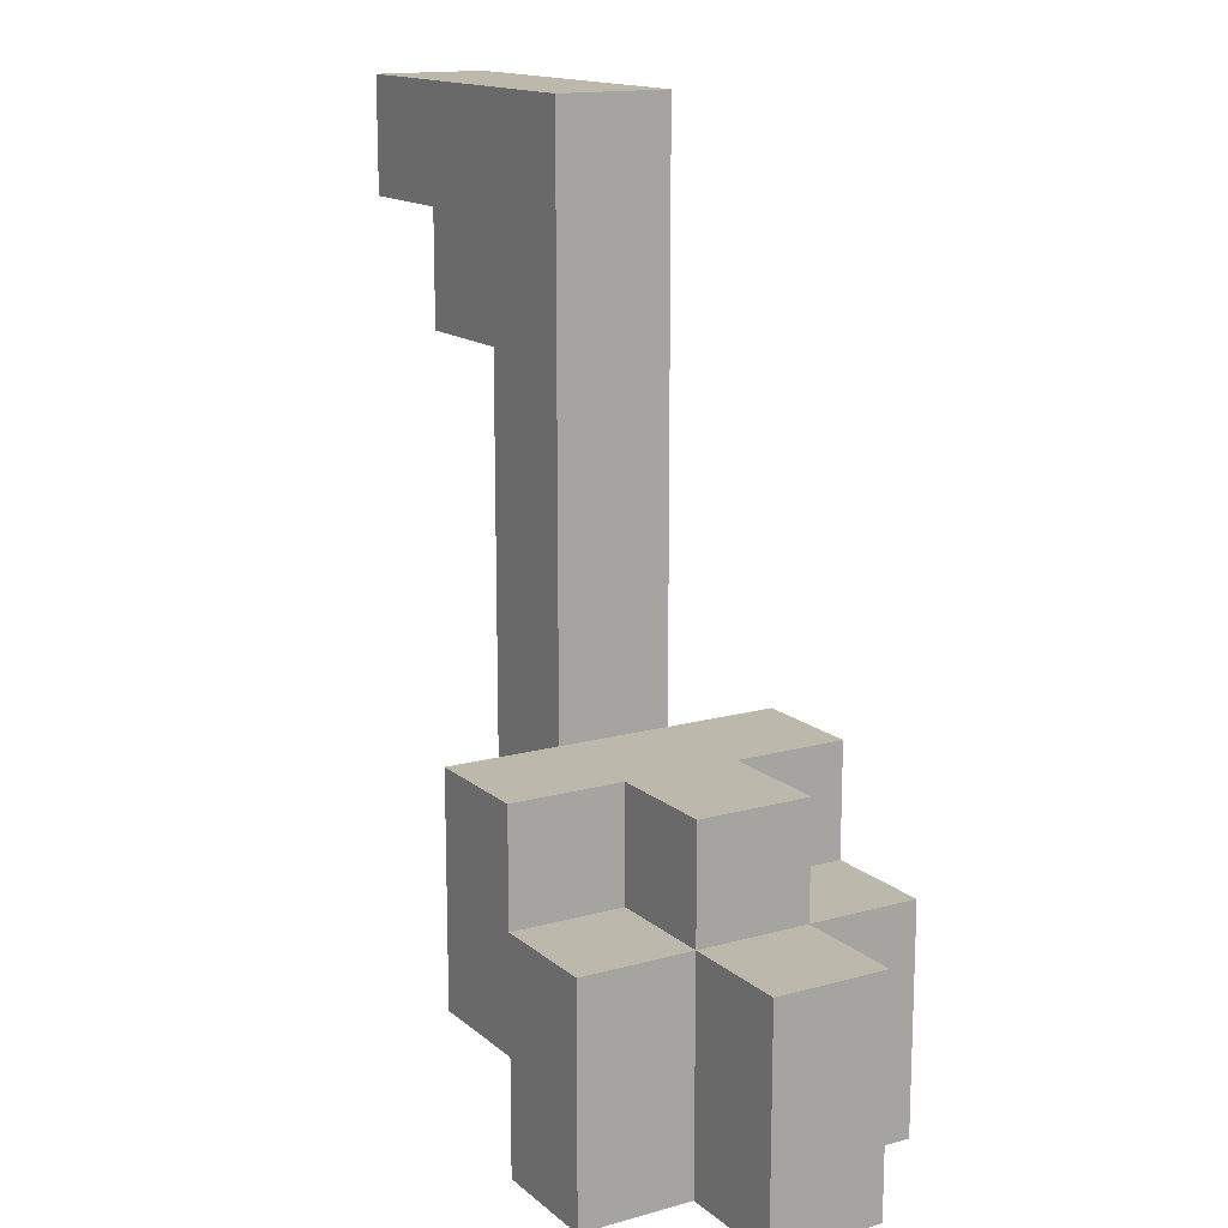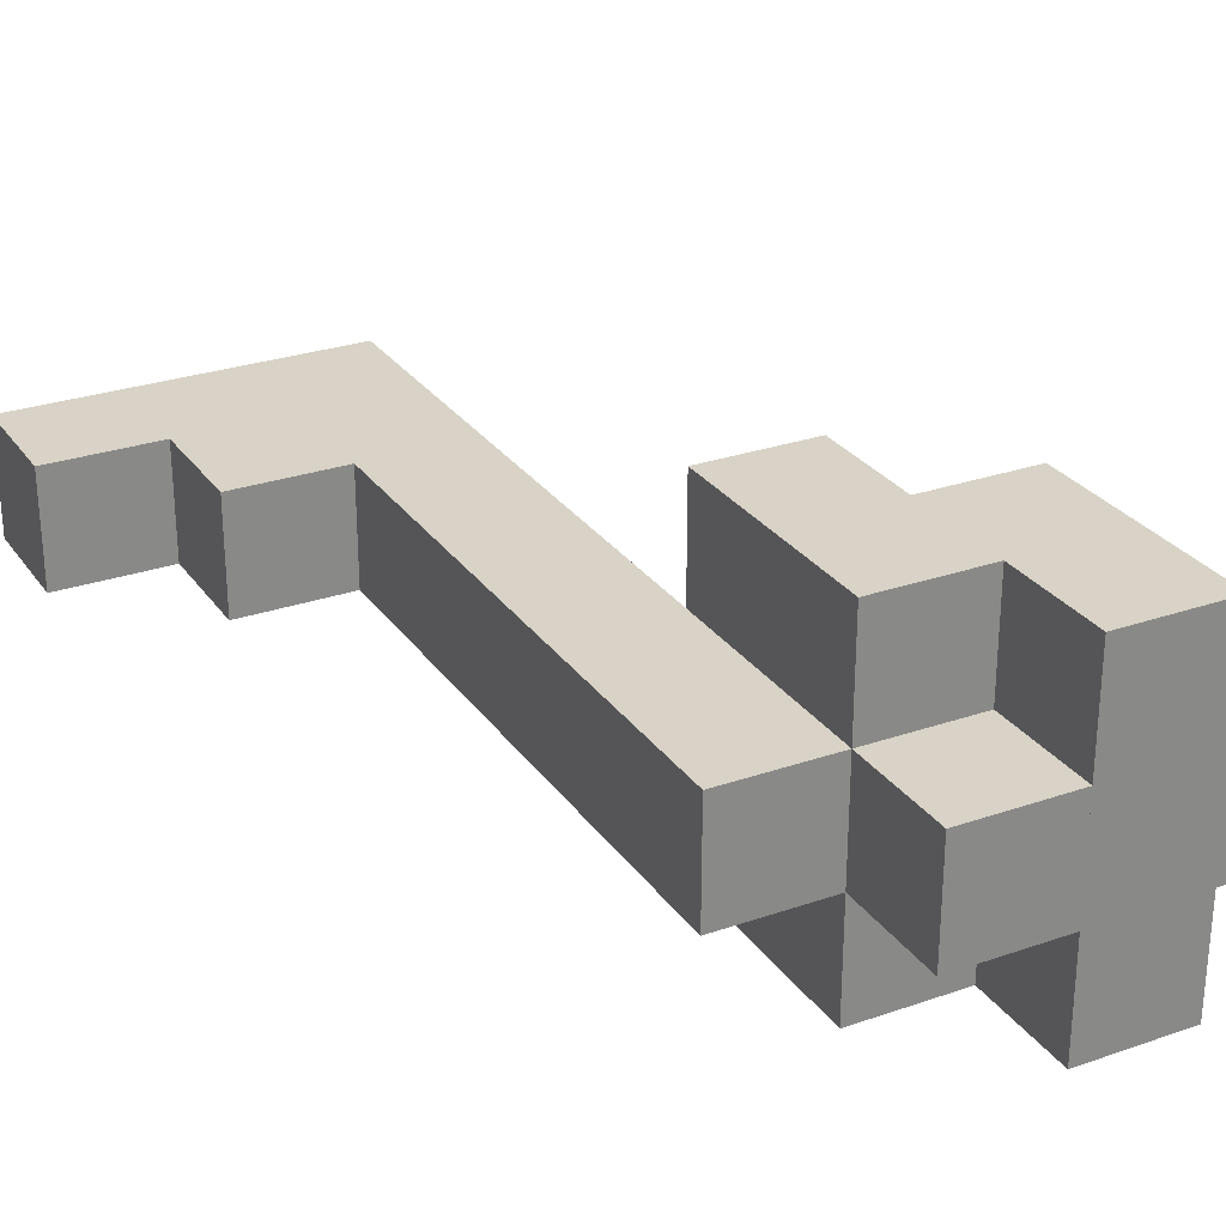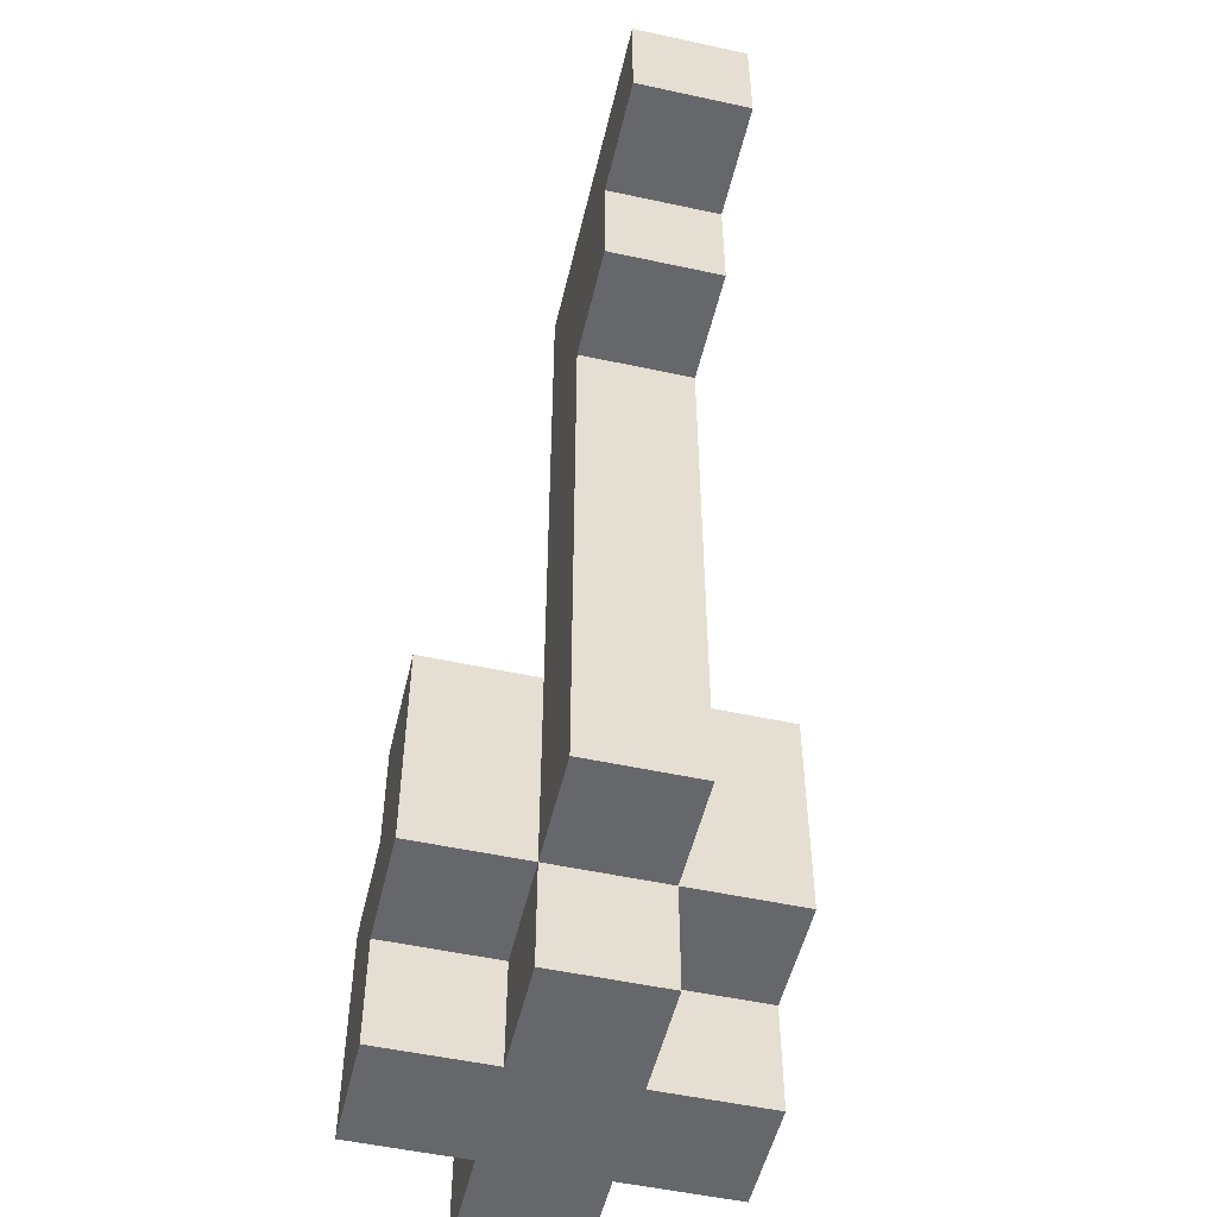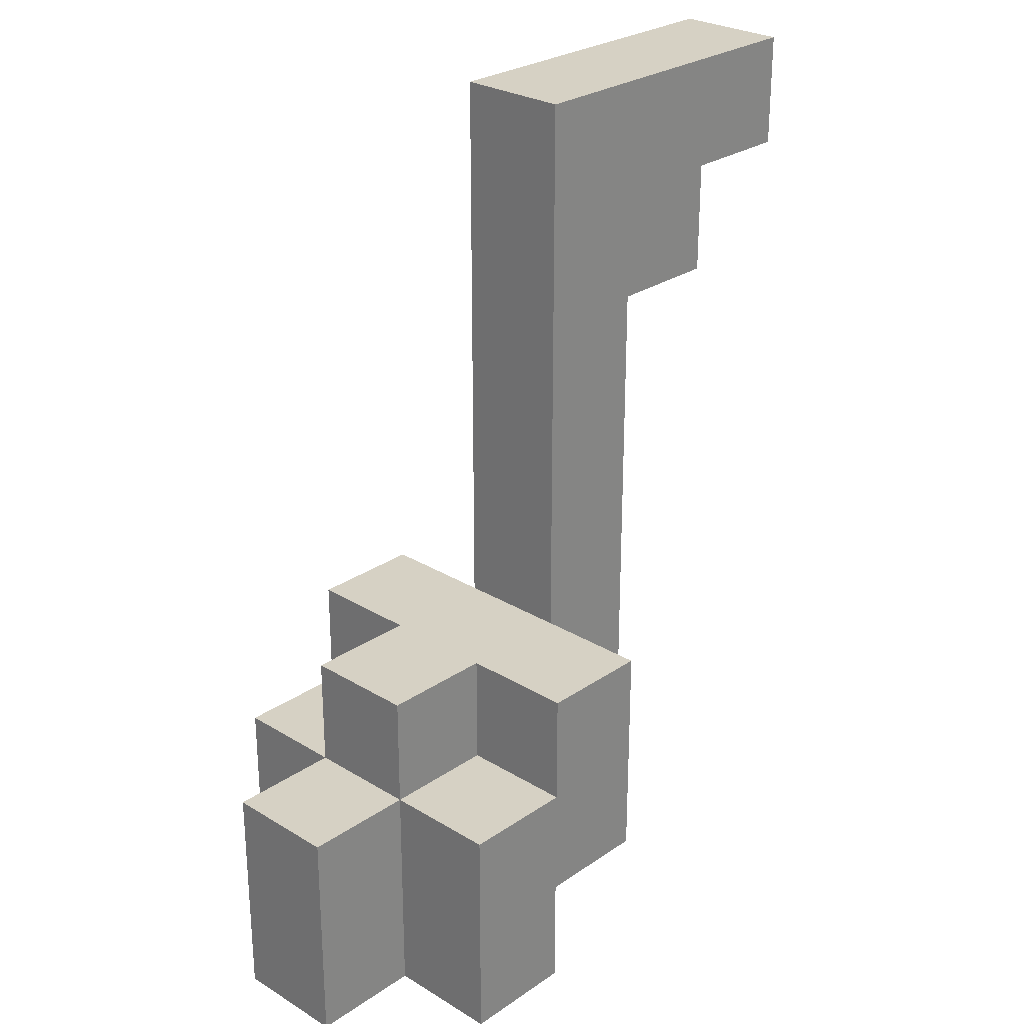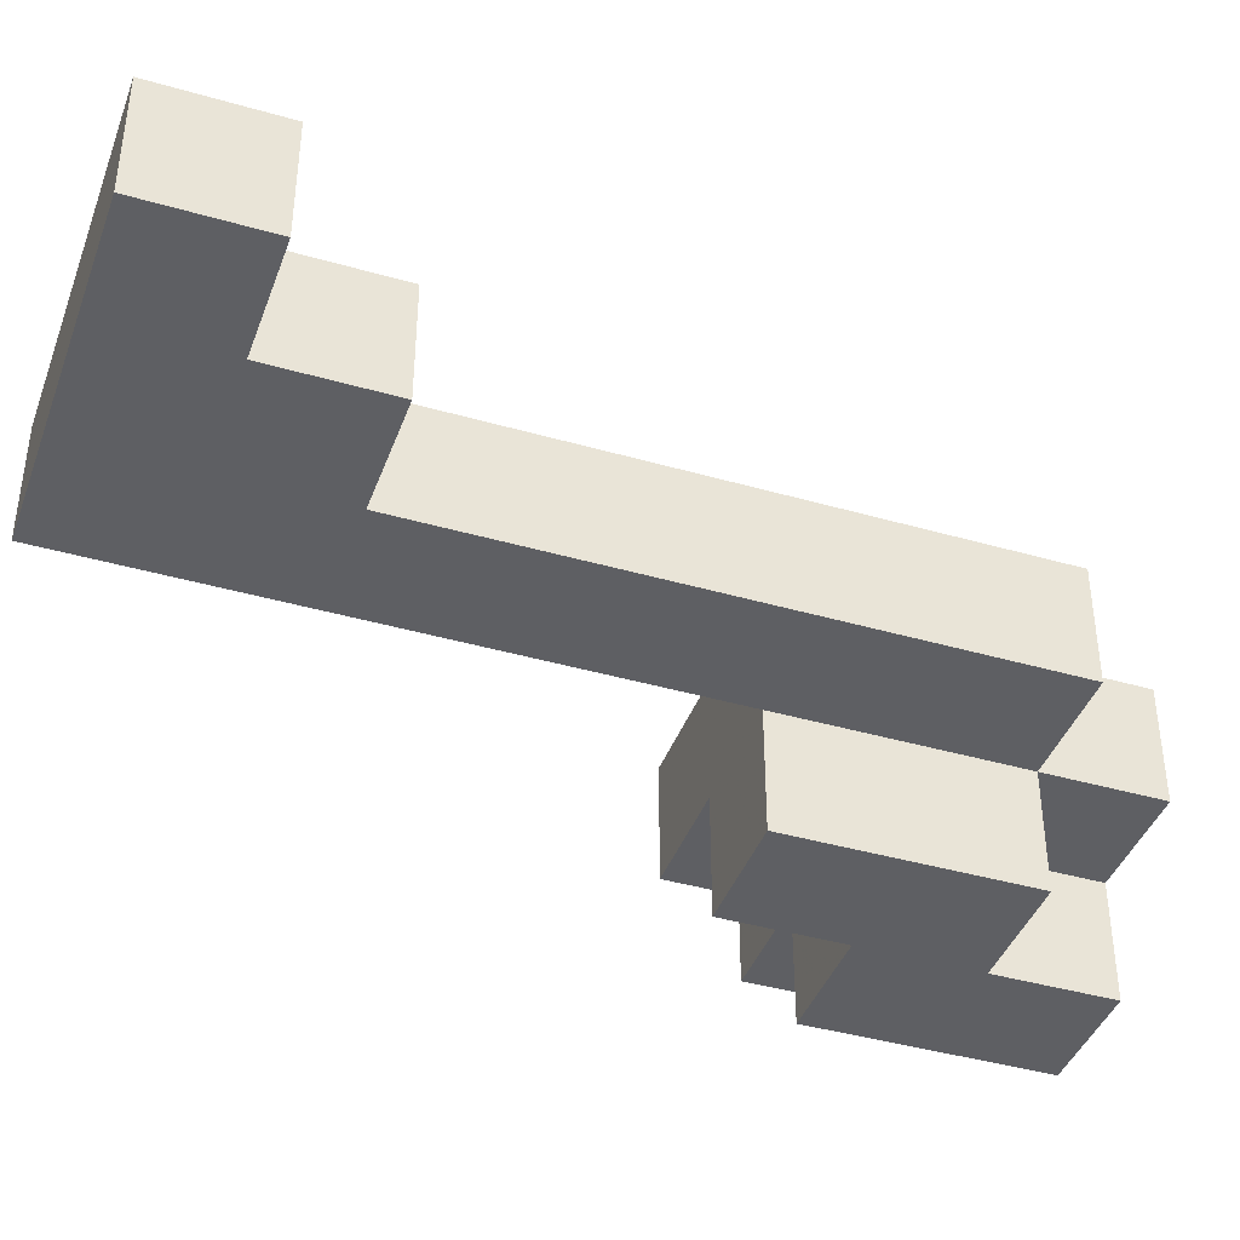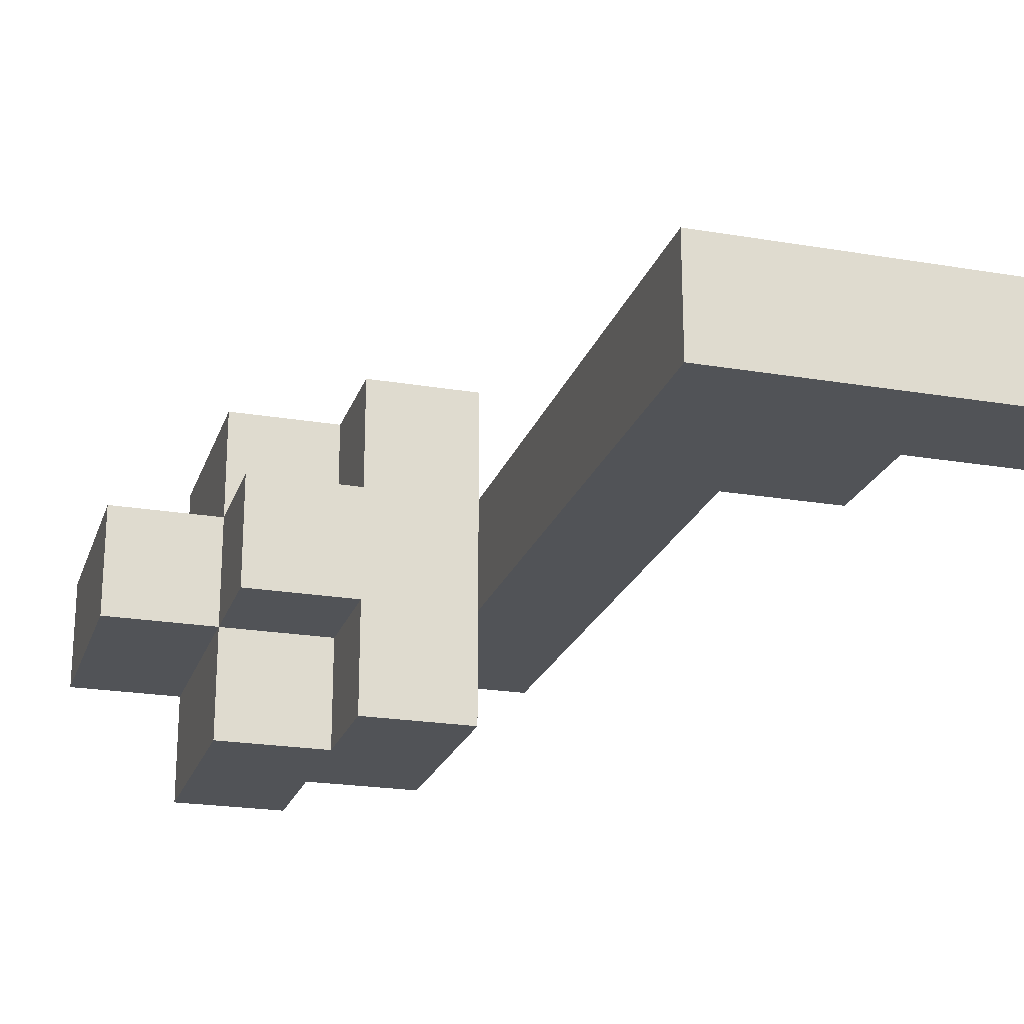
<metadata>
{"format":"obj","ext":"obj","renderer":"f3d","projection":"perspective","resolution":1024,"background":"white","views":[{"elev":14.9,"azim":59.2,"up":"+Y"},{"elev":27.8,"azim":-27.8,"up":"+Z"},{"elev":-52.1,"azim":-103.2,"up":"+Y"},{"elev":27.0,"azim":133.4,"up":"+Y"},{"elev":-41.1,"azim":-109.3,"up":"+Z"},{"elev":-22.1,"azim":163.6,"up":"+Z"}]}
</metadata>
<code>
g Model
v -7 -8 1
v -7 -7 1
v -7 -7 0
v -7 -8 0
f 1 2 3 4
v -6 -9 1
v -6 -8 1
v -6 -8 0
v -6 -9 0
f 5 6 7 8
v -5 -14 1
v -5 -9 1
v -5 -9 0
v -5 -14 0
f 9 10 11 12
v -4 -14 0
v -4 -12 0
v -4 -12 -1
v -4 -14 -1
f 13 14 15 16
v -4 -14 2
v -4 -12 2
v -4 -12 1
v -4 -14 1
f 17 18 19 20
v -4 -15 1
v -4 -14 1
v -4 -14 0
v -4 -15 0
f 21 22 23 24
v -3 -15 0
v -3 -14 0
v -3 -14 -1
v -3 -15 -1
f 25 26 27 28
v -3 -15 2
v -3 -14 2
v -3 -14 1
v -3 -15 1
f 29 30 31 32
v -4 -12 0
v -4 -7 0
v -4 -7 1
v -4 -12 1
f 33 34 35 36
v -3 -13 -1
v -3 -12 -1
v -3 -12 0
v -3 -13 0
f 37 38 39 40
v -3 -13 1
v -3 -12 1
v -3 -12 2
v -3 -13 2
f 41 42 43 44
v -2 -15 -1
v -2 -13 -1
v -2 -13 0
v -2 -15 0
f 45 46 47 48
v -2 -15 1
v -2 -13 1
v -2 -13 2
v -2 -15 2
f 49 50 51 52
v -2 -13 0
v -2 -12 0
v -2 -12 1
v -2 -13 1
f 53 54 55 56
v -1 -15 0
v -1 -13 0
v -1 -13 1
v -1 -15 1
f 57 58 59 60
v -3 -15 -1
v -2 -15 -1
v -2 -15 2
v -3 -15 2
f 61 62 63 64
v -4 -15 0
v -3 -15 0
v -3 -15 1
v -4 -15 1
f 65 66 67 68
v -2 -15 0
v -1 -15 0
v -1 -15 1
v -2 -15 1
f 69 70 71 72
v -4 -14 -1
v -3 -14 -1
v -3 -14 0
v -4 -14 0
f 73 74 75 76
v -5 -14 0
v -4 -14 0
v -4 -14 1
v -5 -14 1
f 77 78 79 80
v -4 -14 1
v -3 -14 1
v -3 -14 2
v -4 -14 2
f 81 82 83 84
v -6 -9 0
v -5 -9 0
v -5 -9 1
v -6 -9 1
f 85 86 87 88
v -7 -8 0
v -6 -8 0
v -6 -8 1
v -7 -8 1
f 89 90 91 92
v -3 -13 0
v -2 -13 0
v -2 -13 -1
v -3 -13 -1
f 93 94 95 96
v -2 -13 1
v -1 -13 1
v -1 -13 0
v -2 -13 0
f 97 98 99 100
v -3 -13 2
v -2 -13 2
v -2 -13 1
v -3 -13 1
f 101 102 103 104
v -4 -12 2
v -3 -12 2
v -3 -12 -1
v -4 -12 -1
f 105 106 107 108
v -3 -12 1
v -2 -12 1
v -2 -12 0
v -3 -12 0
f 109 110 111 112
v -7 -7 1
v -4 -7 1
v -4 -7 0
v -7 -7 0
f 113 114 115 116
v -3 -13 -1
v -2 -13 -1
v -2 -15 -1
v -3 -15 -1
f 117 118 119 120
v -4 -12 -1
v -3 -12 -1
v -3 -14 -1
v -4 -14 -1
f 121 122 123 124
v -5 -7 0
v -4 -7 0
v -4 -14 0
v -5 -14 0
f 125 126 127 128
v -2 -13 0
v -1 -13 0
v -1 -15 0
v -2 -15 0
f 129 130 131 132
v -6 -7 0
v -5 -7 0
v -5 -9 0
v -6 -9 0
f 133 134 135 136
v -4 -14 0
v -3 -14 0
v -3 -15 0
v -4 -15 0
f 137 138 139 140
v -3 -12 0
v -2 -12 0
v -2 -13 0
v -3 -13 0
f 141 142 143 144
v -7 -7 0
v -6 -7 0
v -6 -8 0
v -7 -8 0
f 145 146 147 148
v -5 -14 1
v -4 -14 1
v -4 -7 1
v -5 -7 1
f 149 150 151 152
v -2 -15 1
v -1 -15 1
v -1 -13 1
v -2 -13 1
f 153 154 155 156
v -6 -9 1
v -5 -9 1
v -5 -7 1
v -6 -7 1
f 157 158 159 160
v -4 -15 1
v -3 -15 1
v -3 -14 1
v -4 -14 1
f 161 162 163 164
v -3 -13 1
v -2 -13 1
v -2 -12 1
v -3 -12 1
f 165 166 167 168
v -7 -8 1
v -6 -8 1
v -6 -7 1
v -7 -7 1
f 169 170 171 172
v -3 -15 2
v -2 -15 2
v -2 -13 2
v -3 -13 2
f 173 174 175 176
v -4 -14 2
v -3 -14 2
v -3 -12 2
v -4 -12 2
f 177 178 179 180

</code>
